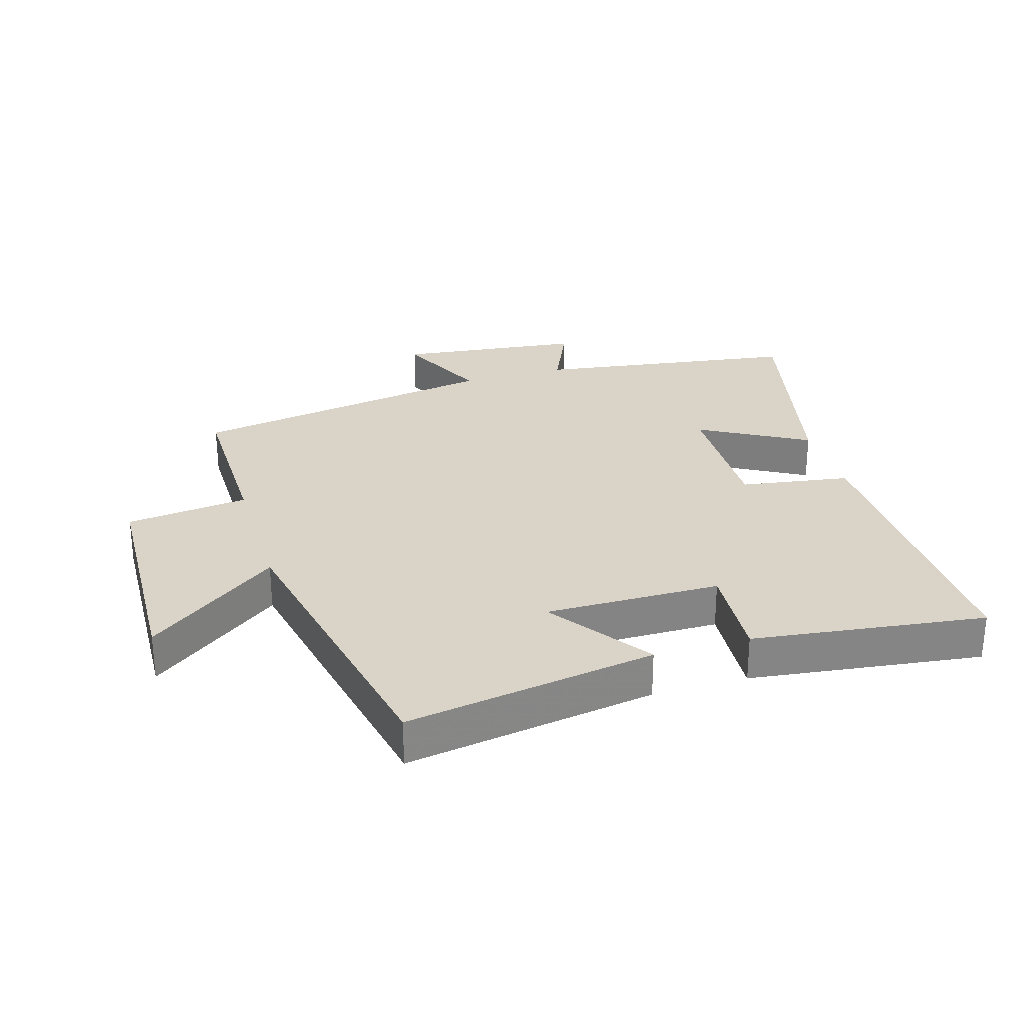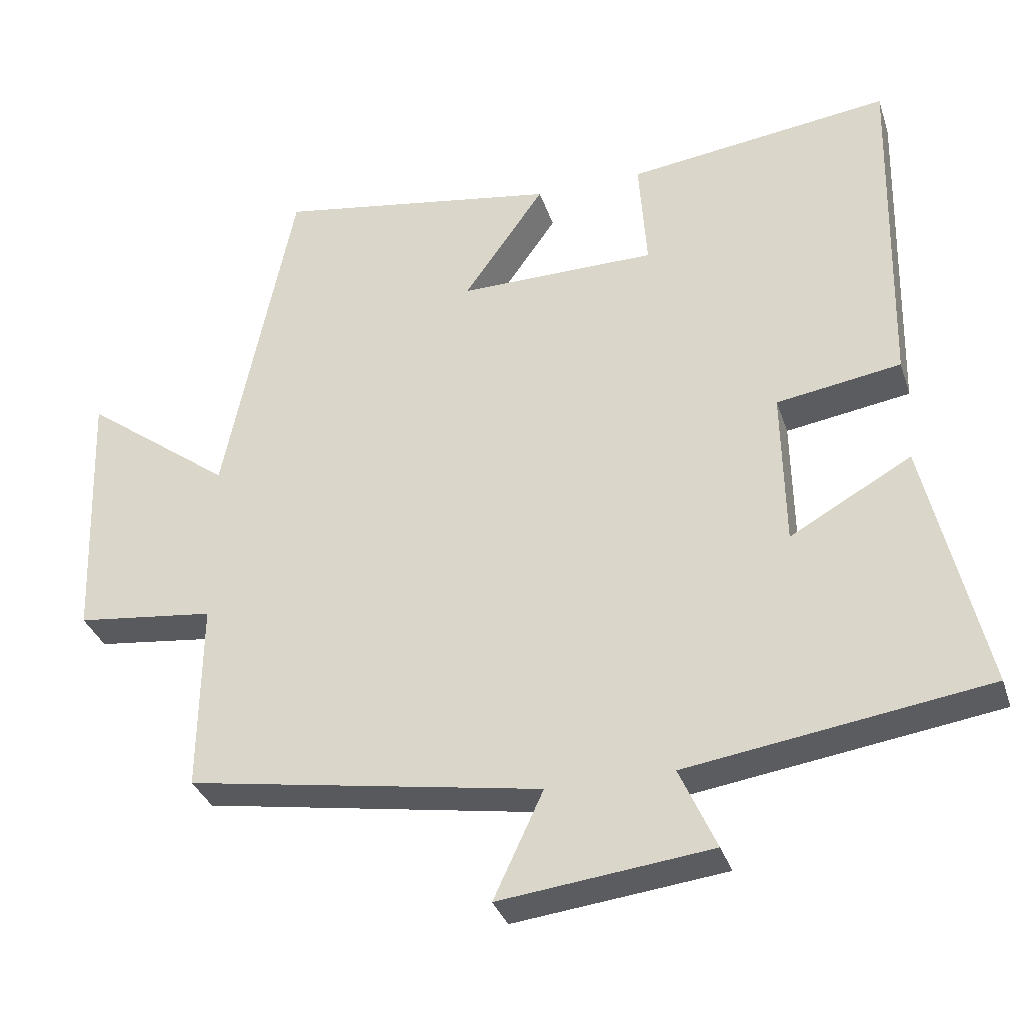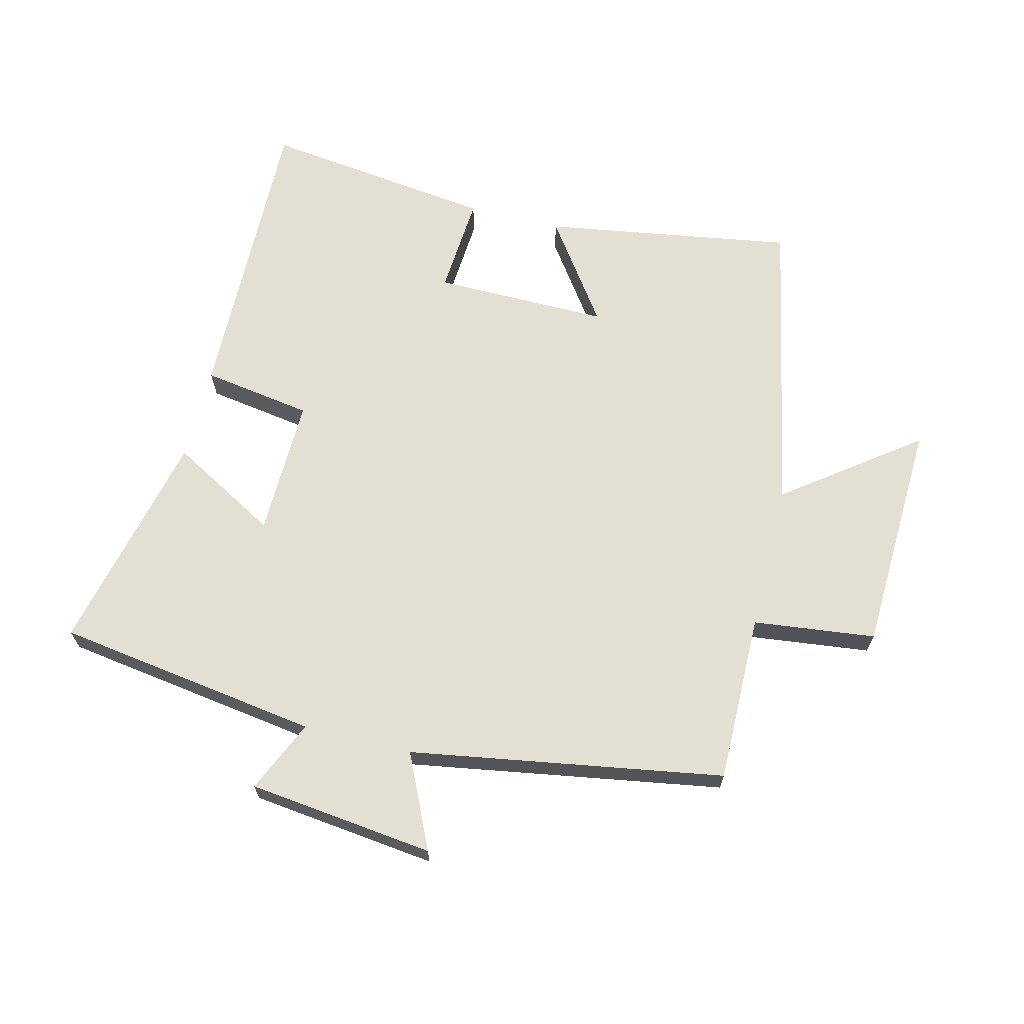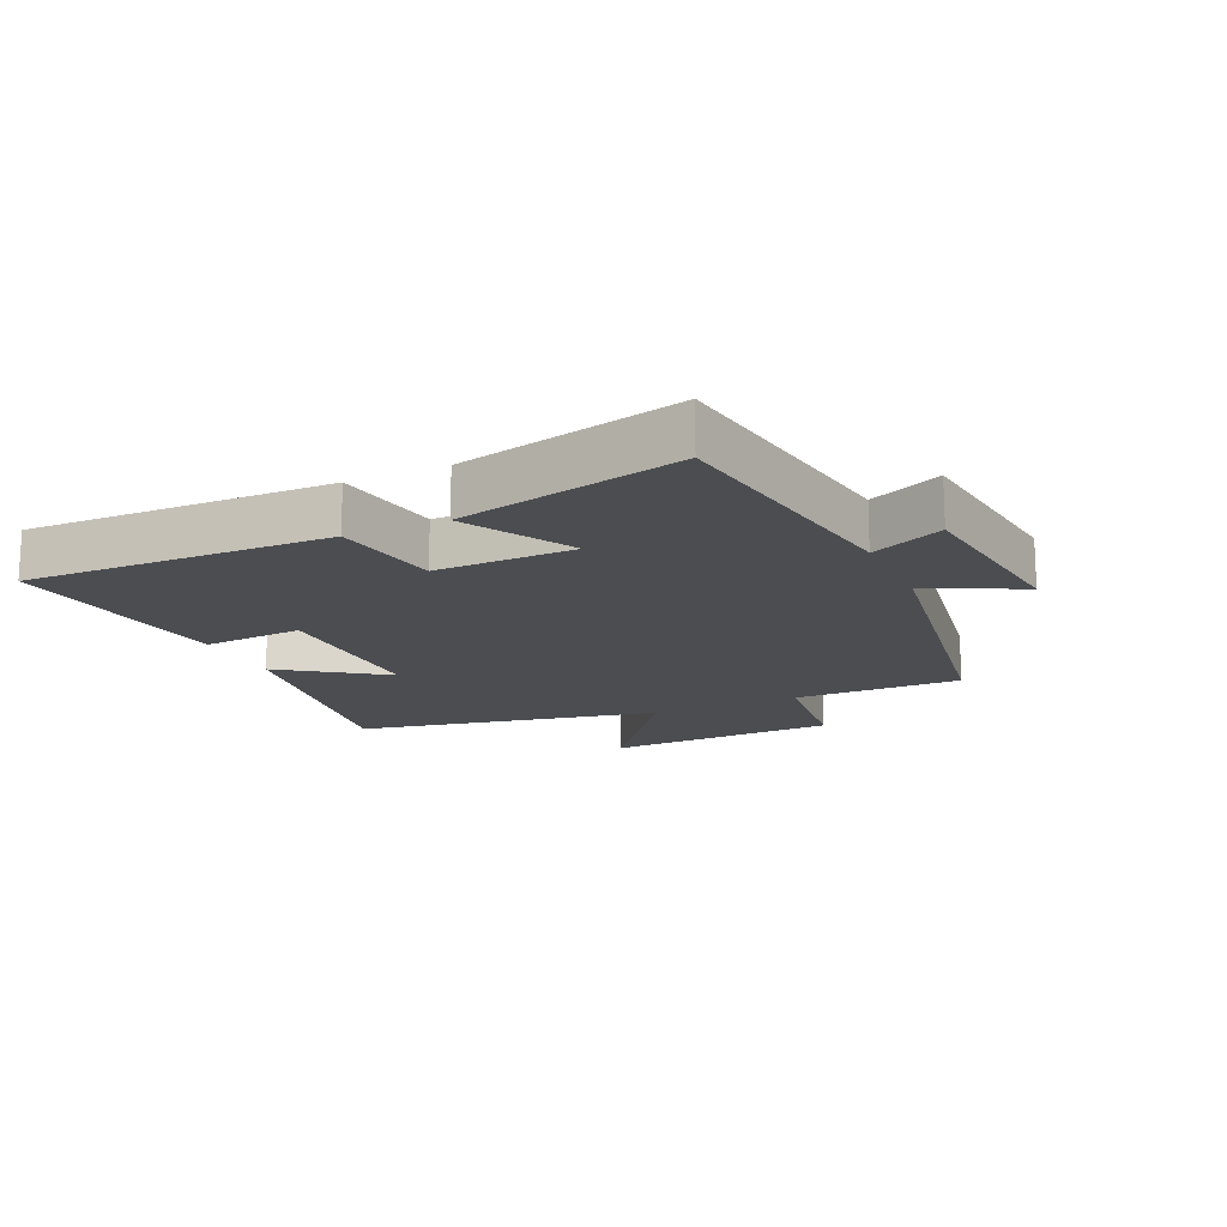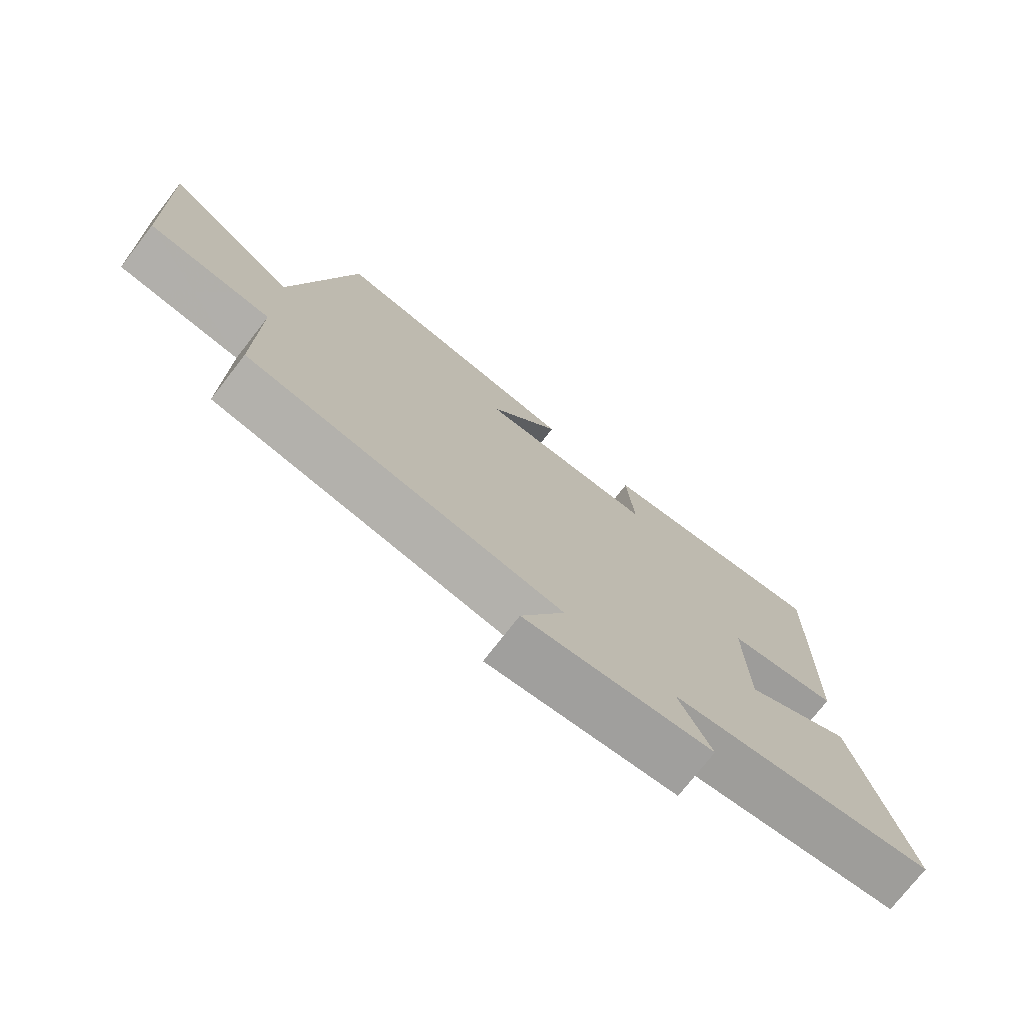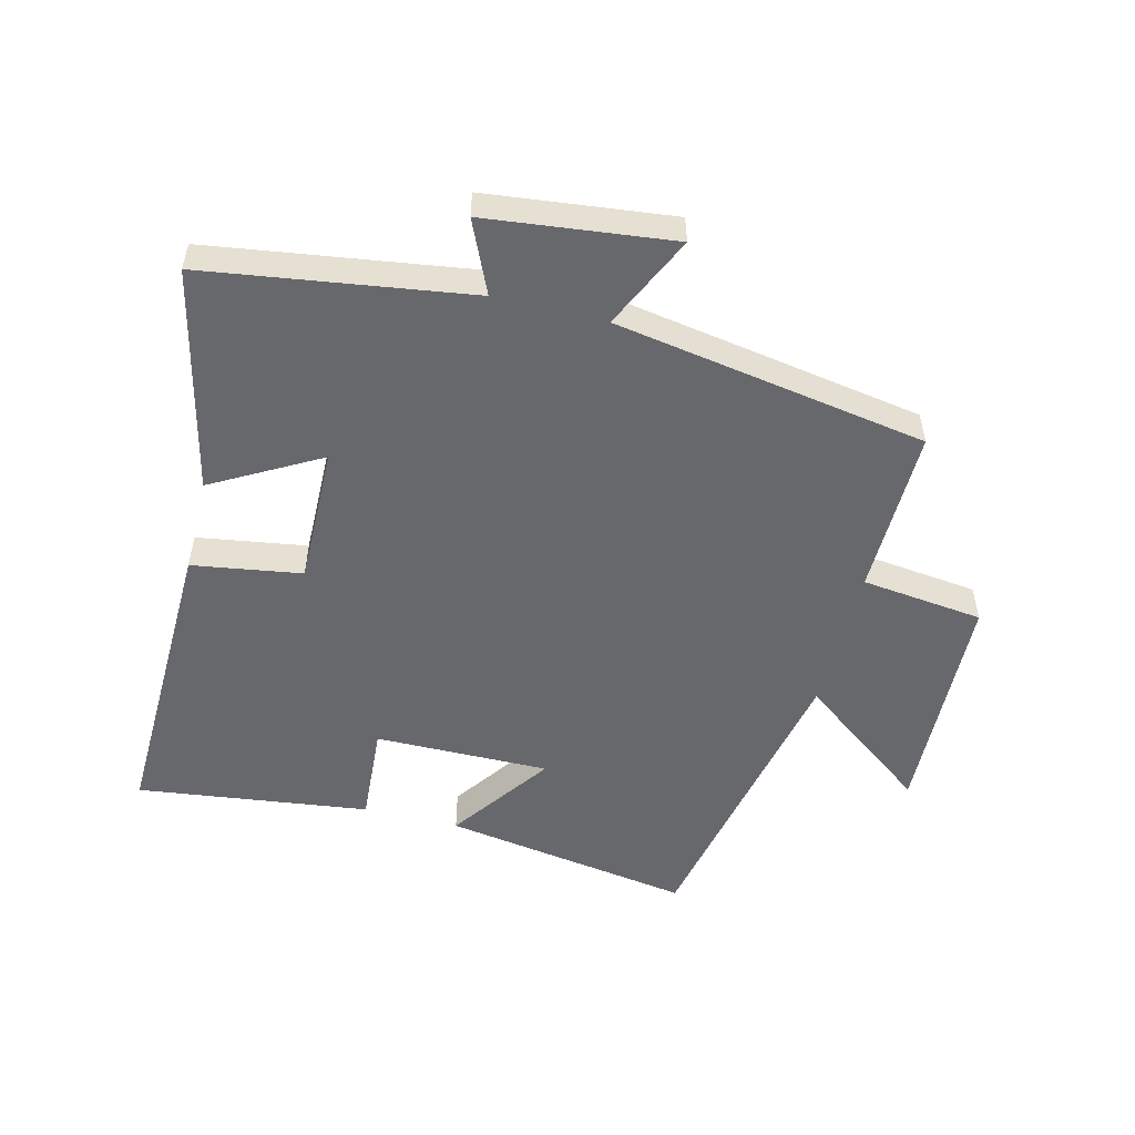
<metadata>
{"format":"obj","ext":"obj","renderer":"f3d","projection":"perspective","resolution":1024,"background":"white","views":[{"elev":28.5,"azim":-16.7,"up":"+Y"},{"elev":-33.6,"azim":17.0,"up":"+Z"},{"elev":66.9,"azim":-166.0,"up":"+Y"},{"elev":-16.0,"azim":114.7,"up":"+Y"},{"elev":-75.1,"azim":-37.9,"up":"+Z"},{"elev":-52.5,"azim":165.9,"up":"+Y"}]}
</metadata>
<code>
v -0.403 0.07 0.564
v -0.008 0.07 0.5
v -0.121 0.07 0.34
v 0.155 0.07 0.342
v 0.144 0.07 0.5
v 0.511 0.07 0.547
v 0.5 0.07 0.067
v 0.327 0.07 0.04
v 0.331 0.07 -0.18
v 0.5 0.07 -0.085
v 0.582 0.07 -0.439
v 0.165 0.07 -0.5
v 0.216 0.07 -0.614
v -0.078 0.07 -0.648
v -0.009 0.07 -0.5
v -0.503 0.07 -0.417
v -0.5 0.07 -0.151
v -0.693 0.07 -0.128
v -0.707 0.07 0.24
v -0.5 0.07 0.085
v -0.403 0 0.564
v -0.008 0 0.5
v -0.121 0 0.34
v 0.155 0 0.342
v 0.144 0 0.5
v 0.511 0 0.547
v 0.5 0 0.067
v 0.327 0 0.04
v 0.331 0 -0.18
v 0.5 0 -0.085
v 0.582 0 -0.439
v 0.165 0 -0.5
v 0.216 0 -0.614
v -0.078 0 -0.648
v -0.009 0 -0.5
v -0.503 0 -0.417
v -0.5 0 -0.151
v -0.693 0 -0.128
v -0.707 0 0.24
v -0.5 0 0.085
f 17 18 19 20
f 17 20 1 2
f 15 16 17
f 12 13 14 15
f 9 10 11 12
f 8 9 12 15
f 5 6 7 8
f 4 5 8
f 3 4 8 15
f 17 2 3
f 3 15 17
f 40 39 38 37
f 22 21 40 37
f 37 36 35
f 35 34 33 32
f 32 31 30 29
f 35 32 29 28
f 28 27 26 25
f 28 25 24
f 35 28 24 23
f 23 22 37
f 37 35 23
f 1 21 22 2
f 2 22 23 3
f 3 23 24 4
f 4 24 25 5
f 5 25 26 6
f 6 26 27 7
f 7 27 28 8
f 8 28 29 9
f 9 29 30 10
f 10 30 31 11
f 11 31 32 12
f 12 32 33 13
f 13 33 34 14
f 14 34 35 15
f 15 35 36 16
f 16 36 37 17
f 17 37 38 18
f 18 38 39 19
f 19 39 40 20
f 20 40 21 1

</code>
